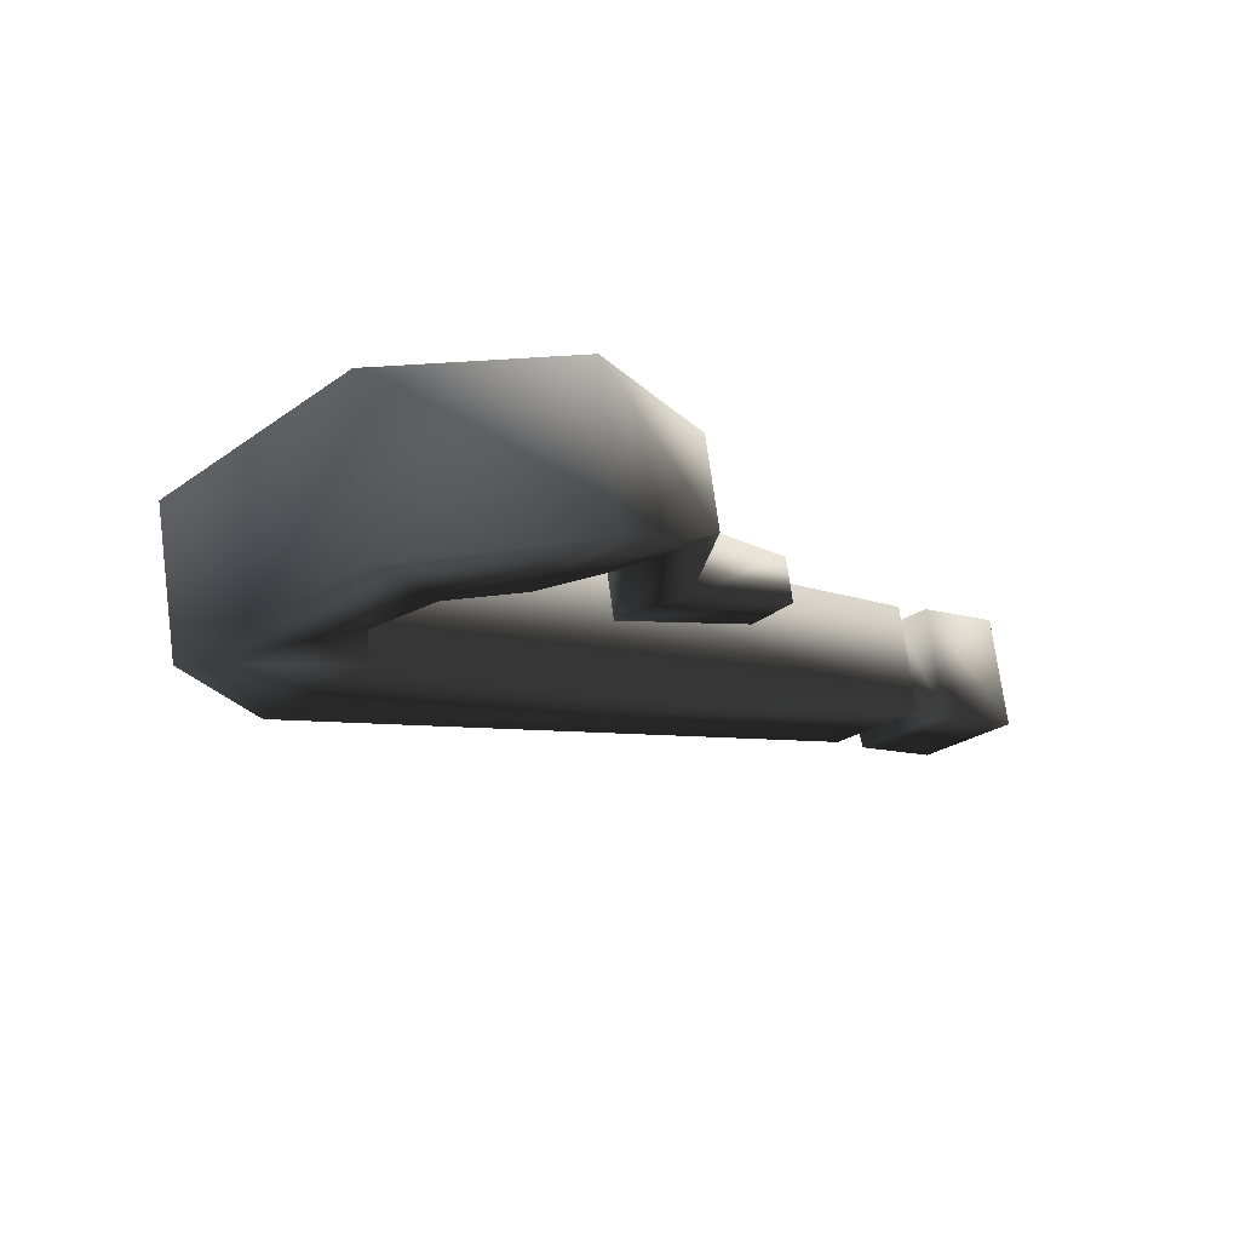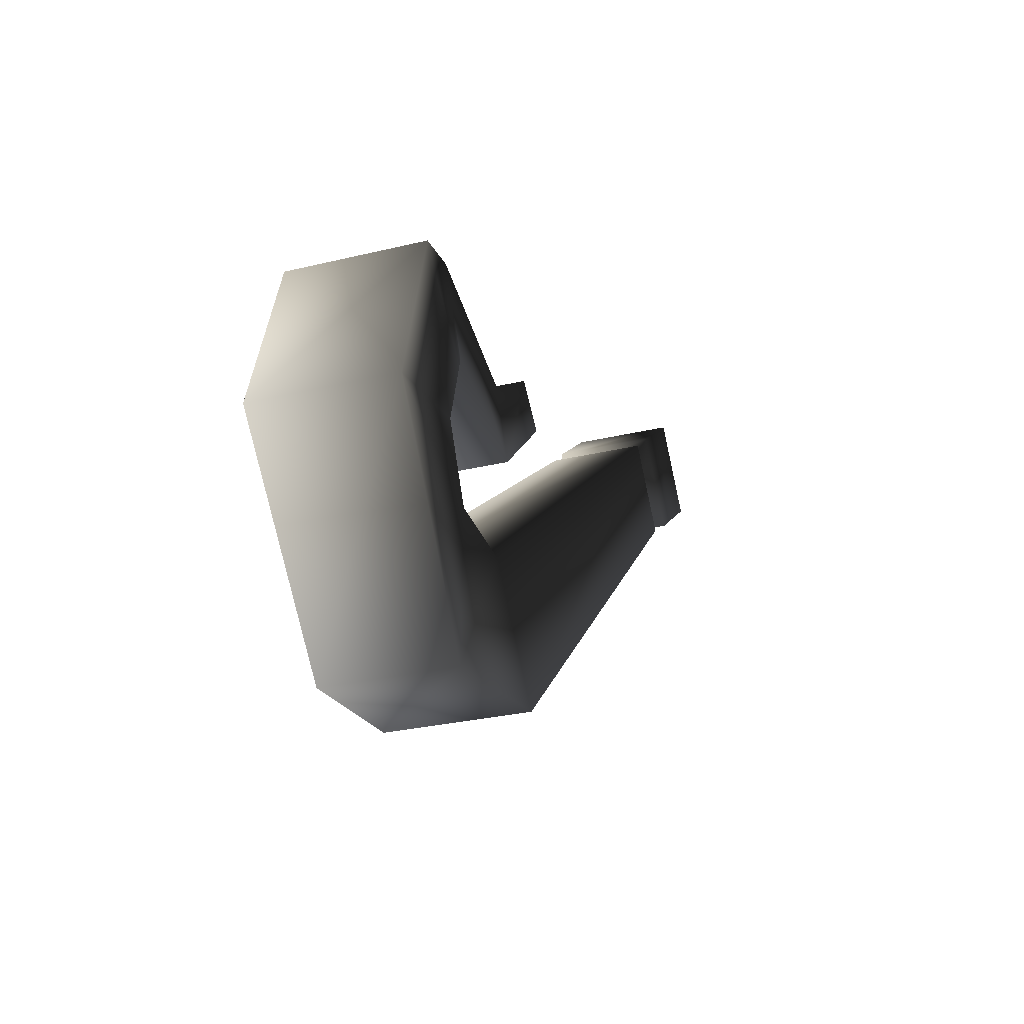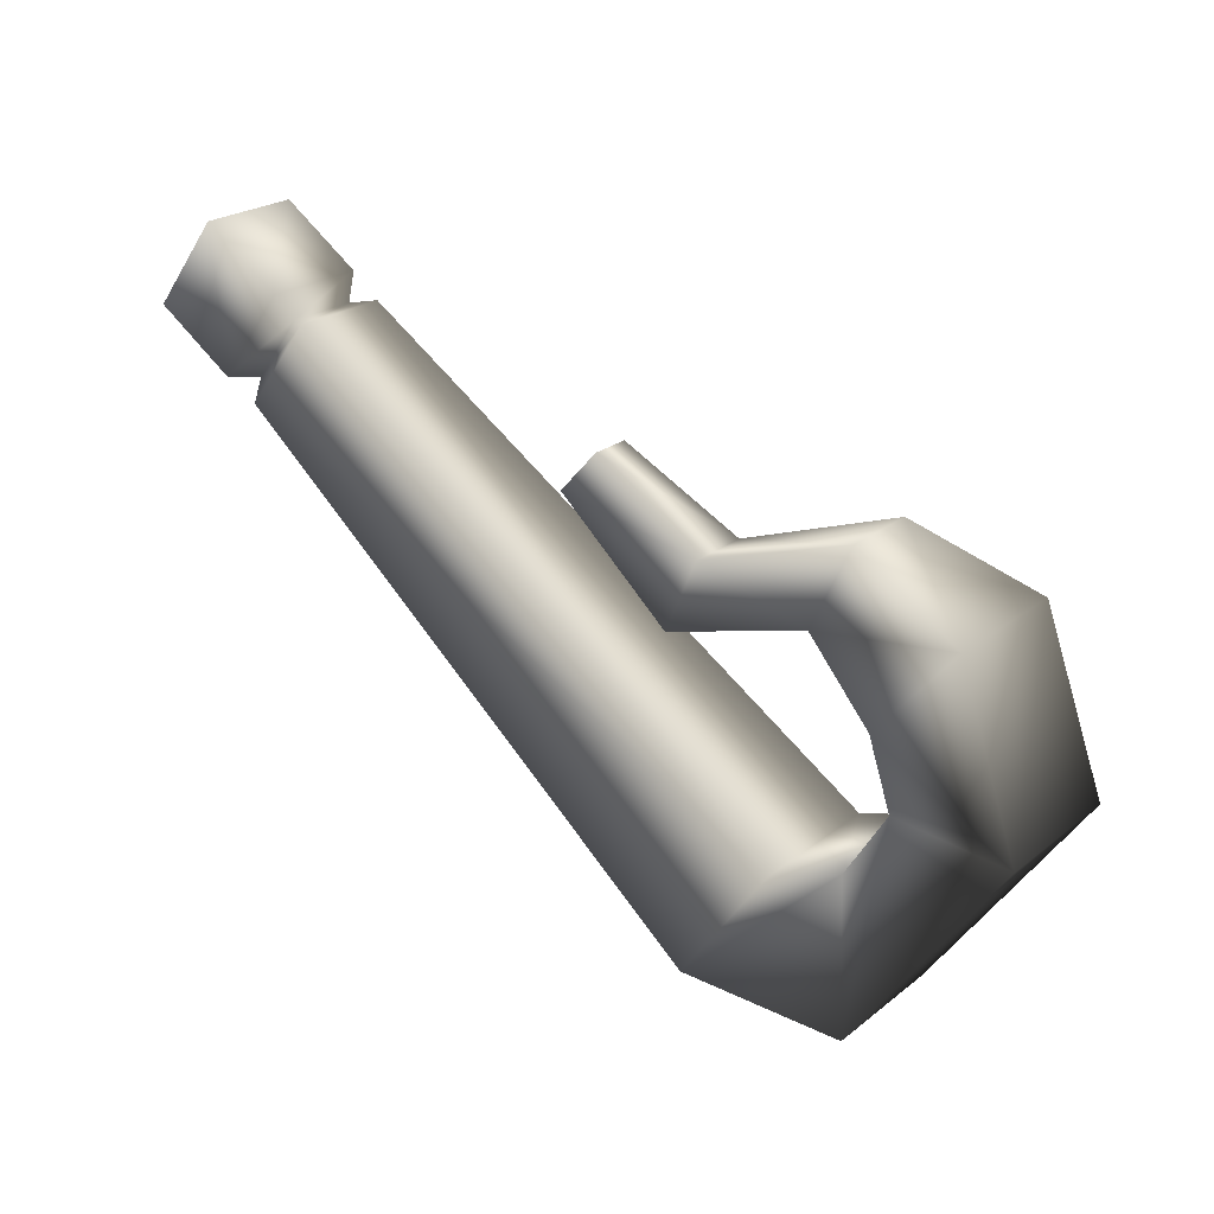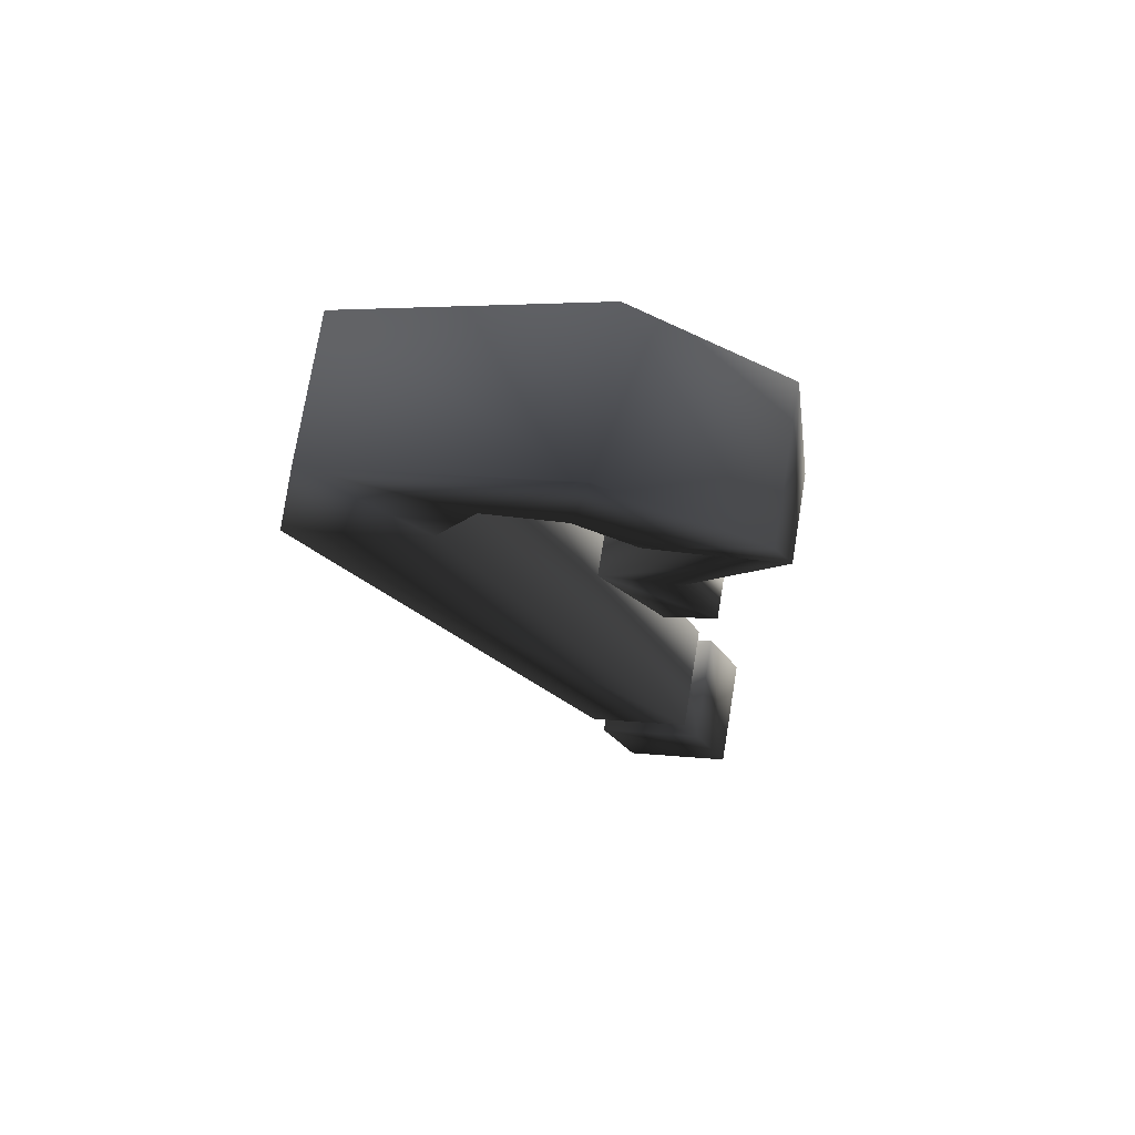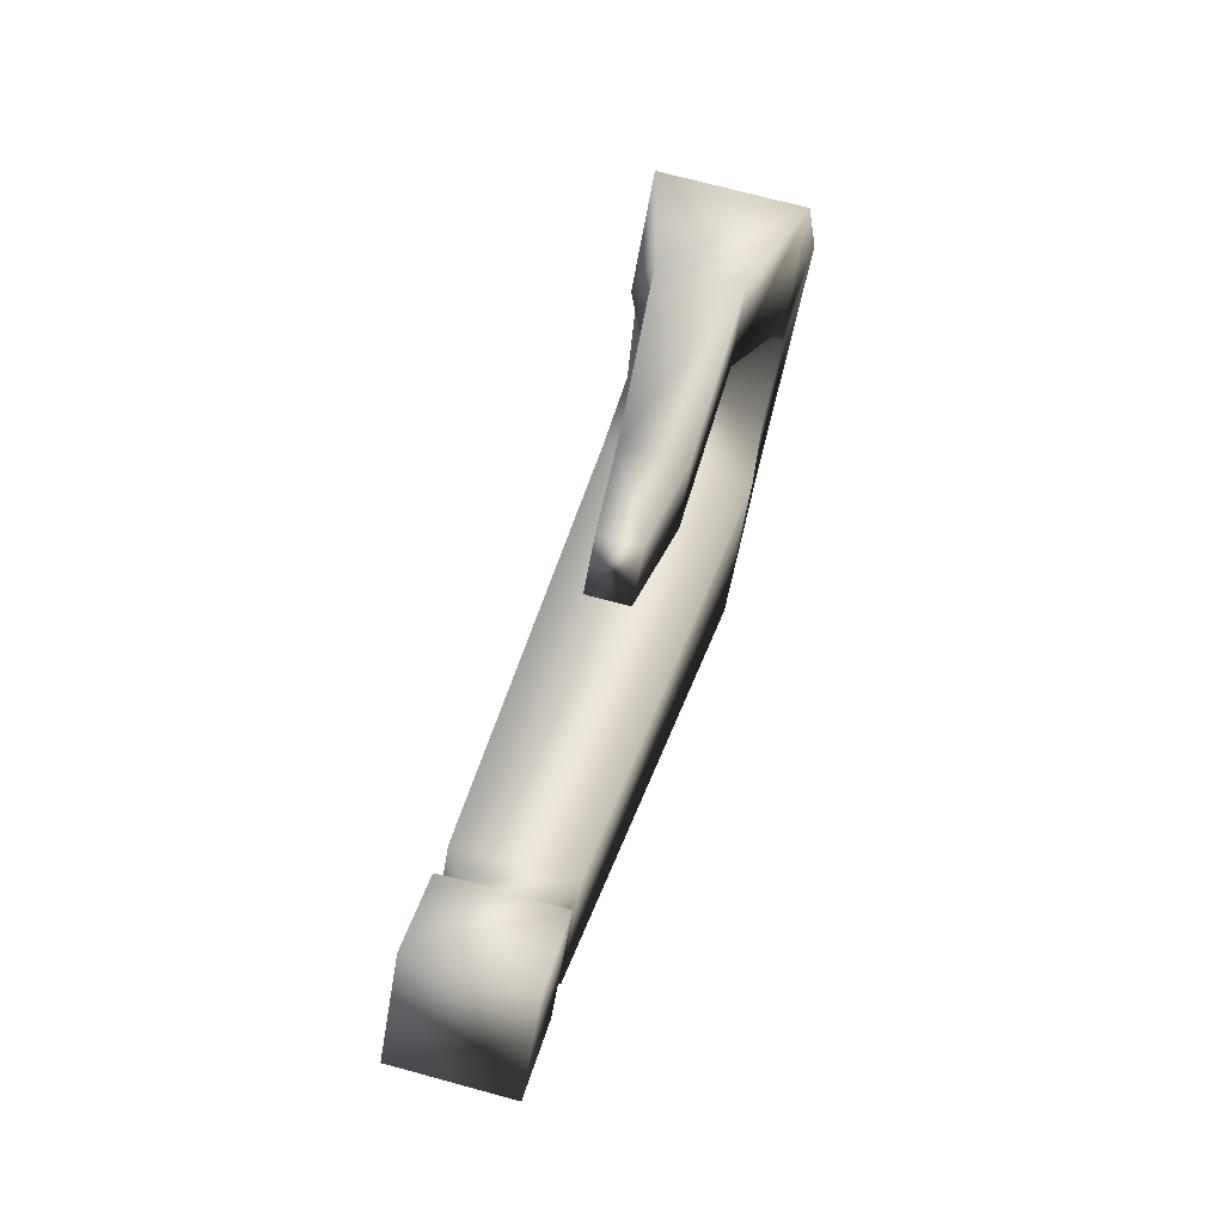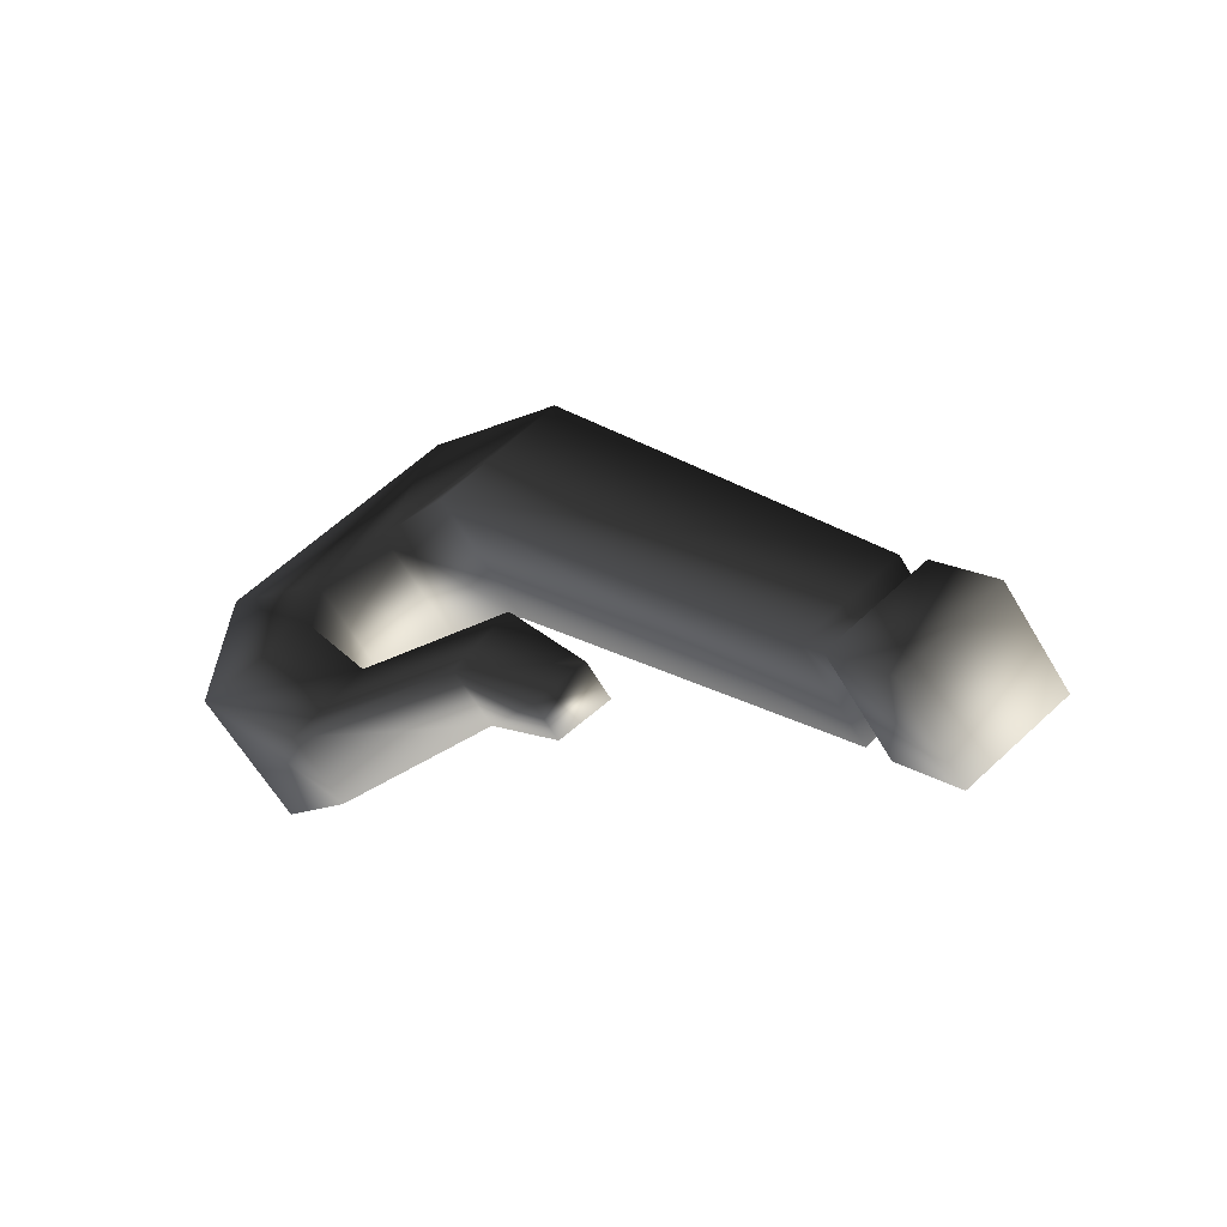
<metadata>
{"format":"obj","ext":"obj","renderer":"f3d","projection":"perspective","resolution":1024,"background":"white","views":[{"elev":-49.5,"azim":-75.9,"up":"+Y"},{"elev":-26.9,"azim":-36.9,"up":"+Z"},{"elev":21.6,"azim":-111.8,"up":"+Z"},{"elev":-48.3,"azim":-107.9,"up":"+Y"},{"elev":69.2,"azim":137.6,"up":"+Z"},{"elev":40.1,"azim":18.7,"up":"+Y"}]}
</metadata>
<code>
g S_Bag_metal_12
v 0.3542 0.8965 -1.487
v 0.3504 0.8941 -1.481
v 0.3463 0.9005 -1.481
v 0.3501 0.9029 -1.487
v 0.3496 0.8935 -1.491
v 0.3455 0.9 -1.491
v 0.3474 0.8935 -1.491
v 0.3445 0.898 -1.491
v 0.3477 0.8925 -1.492
v 0.3437 0.8987 -1.492
v 0.319 0.8725 -1.522
v 0.3134 0.8814 -1.522
v 0.3093 0.8668 -1.523
v 0.3041 0.875 -1.523
v 0.3004 0.8607 -1.508
v 0.2947 0.8696 -1.508
v 0.3037 0.863 -1.496
v 0.2982 0.8716 -1.496
v 0.3095 0.8693 -1.493
v 0.3064 0.8742 -1.493
v 0.3184 0.8756 -1.496
v 0.316 0.8795 -1.496
v 0.3231 0.8831 -1.491
v 0.3247 0.8806 -1.491
v 0.3269 0.882 -1.494
v 0.3254 0.8845 -1.494
v 0.3445 0.898 -1.491
v 0.3419 0.8963 -1.486
v 0.34 0.8964 -1.486
v 0.3437 0.8987 -1.492
v 0.3447 0.8918 -1.486
v 0.344 0.8901 -1.486
v 0.3477 0.8925 -1.492
v 0.3474 0.8935 -1.491
v 0.3455 0.9 -1.491
v 0.3417 0.8976 -1.485
v 0.3458 0.8911 -1.485
v 0.3496 0.8935 -1.491
v 0.3463 0.9005 -1.481
v 0.3501 0.9029 -1.487
v 0.3504 0.8941 -1.481
v 0.3542 0.8965 -1.487
v 0.3082 0.8781 -1.514
v 0.3134 0.8814 -1.522
v 0.319 0.8725 -1.522
v 0.3139 0.8692 -1.514
v 0.3044 0.8752 -1.512
v 0.3041 0.875 -1.523
v 0.3093 0.8668 -1.523
v 0.3096 0.867 -1.512
v 0.3016 0.8738 -1.507
v 0.2947 0.8696 -1.508
v 0.3004 0.8607 -1.508
v 0.3071 0.8651 -1.507
v 0.3029 0.8745 -1.503
v 0.2982 0.8716 -1.496
v 0.3037 0.863 -1.496
v 0.3083 0.866 -1.503
v 0.3095 0.8693 -1.493
v 0.3119 0.8708 -1.498
v 0.3203 0.8768 -1.501
v 0.3184 0.8756 -1.496
v 0.3178 0.8807 -1.501
v 0.3088 0.8757 -1.498
v 0.316 0.8795 -1.496
v 0.3064 0.8742 -1.493
v 0.3247 0.8806 -1.491
v 0.3269 0.882 -1.494
v 0.3254 0.8845 -1.494
v 0.3231 0.8831 -1.491
g S_Bag_metal_12_0
f 3 2 1
f 4 3 1
f 4 1 5
f 6 4 5
f 6 5 7
f 8 6 7
f 8 7 9
f 10 8 9
f 9 11 10
f 11 12 10
f 11 13 12
f 13 14 12
f 13 15 14
f 15 16 14
f 15 17 16
f 17 18 16
f 17 19 18
f 19 20 18
f 19 21 20
f 21 22 20
f 22 21 23
f 21 24 23
f 24 25 23
f 25 26 23
f 29 28 27
f 30 29 27
f 31 28 29
f 32 31 29
f 31 32 33
f 34 31 33
f 27 28 35
f 28 36 35
f 37 36 28
f 31 37 28
f 37 31 34
f 38 37 34
f 36 39 35
f 39 40 35
f 41 39 36
f 37 41 36
f 37 38 41
f 38 42 41
f 29 30 43
f 29 43 32
f 30 44 43
f 33 32 45
f 32 46 45
f 43 46 32
f 47 43 44
f 43 47 46
f 48 47 44
f 45 46 49
f 46 50 49
f 47 50 46
f 51 47 48
f 47 51 50
f 52 51 48
f 49 50 53
f 50 54 53
f 51 54 50
f 55 51 52
f 51 55 54
f 56 55 52
f 53 54 57
f 54 58 57
f 55 58 54
f 57 58 59
f 58 60 59
f 59 60 61
f 62 59 61
f 63 61 60
f 64 63 60
f 64 55 56
f 64 60 58
f 55 64 58
f 65 63 64
f 66 65 64
f 66 64 56
f 62 61 67
f 61 68 67
f 61 63 68
f 63 65 69
f 63 69 68
f 65 70 69

</code>
